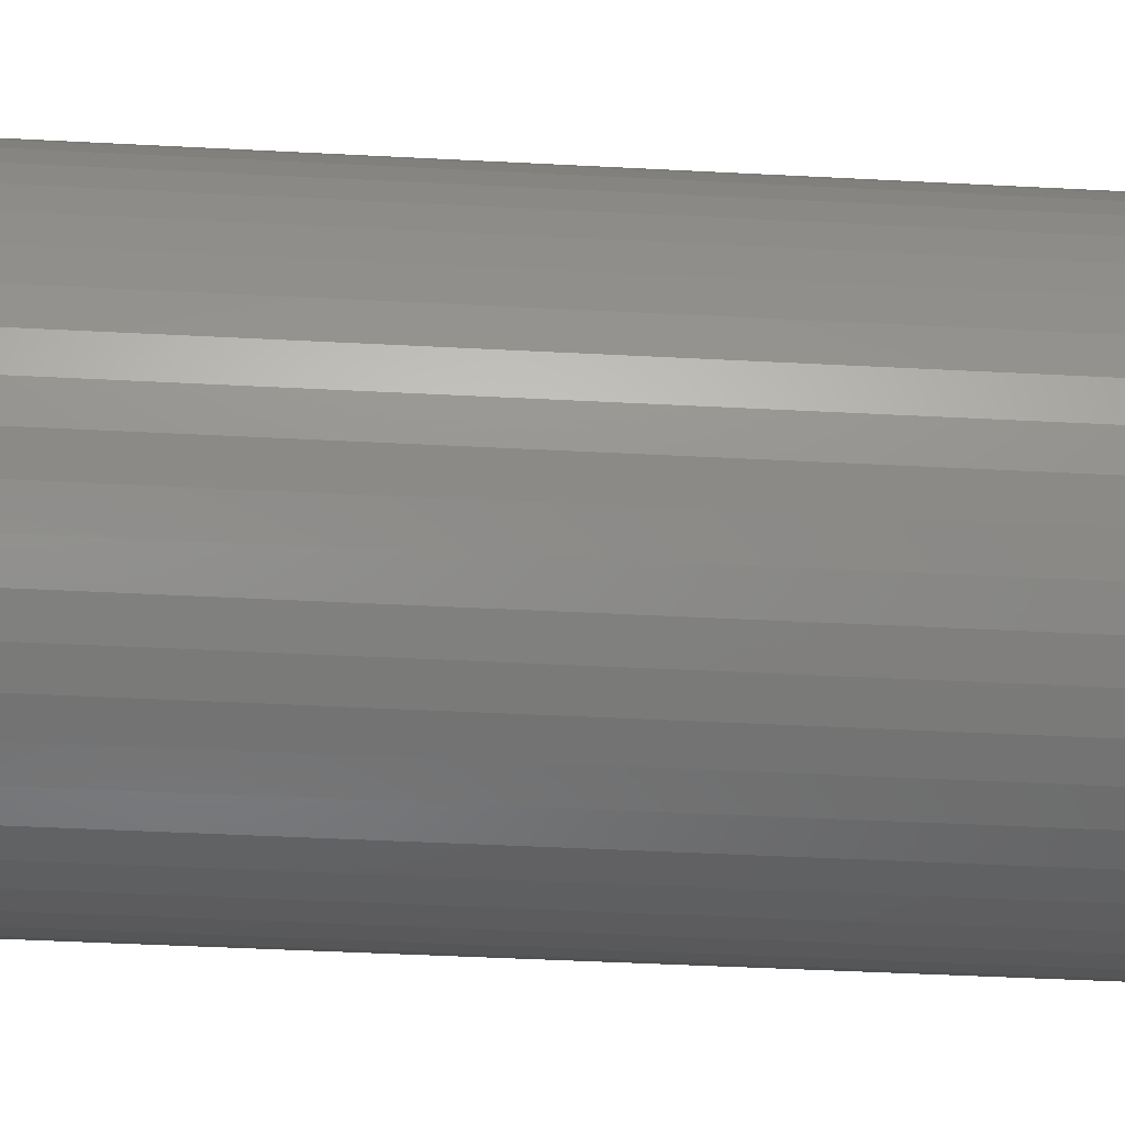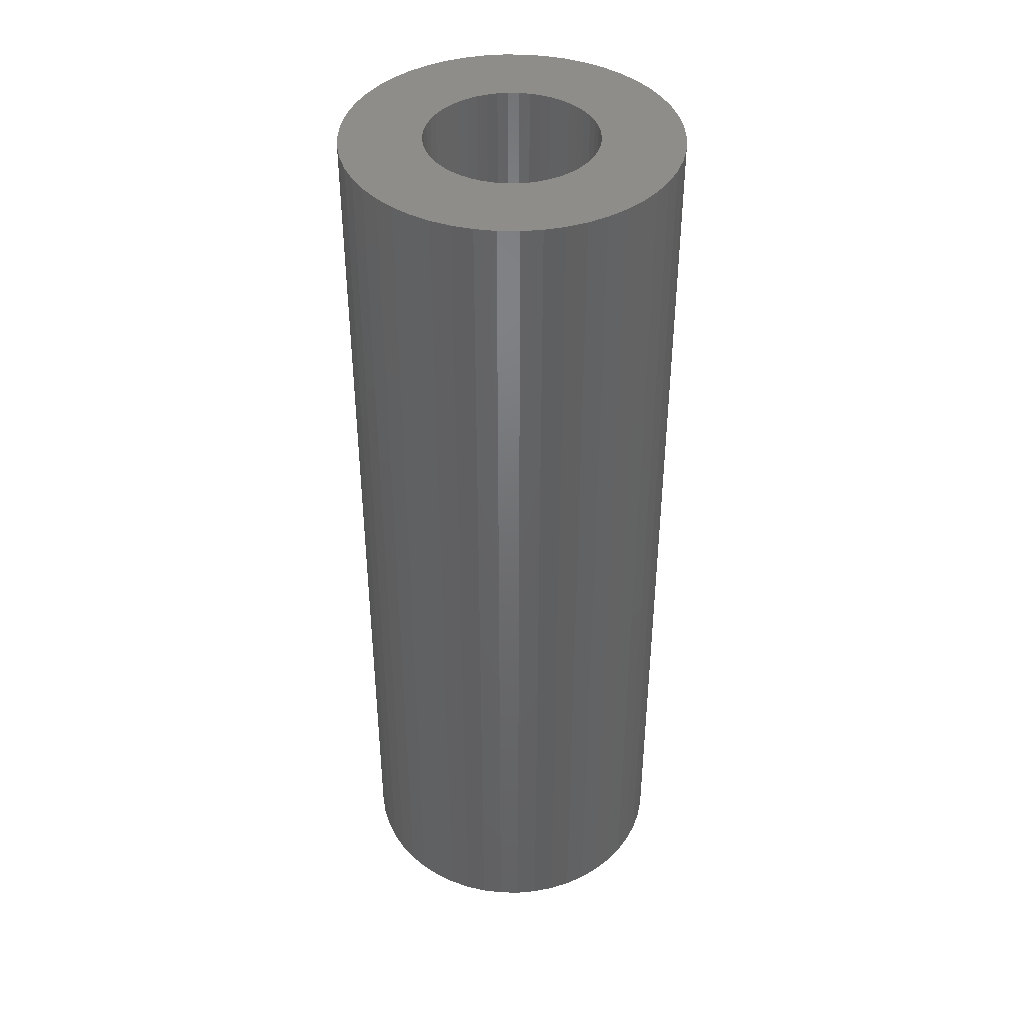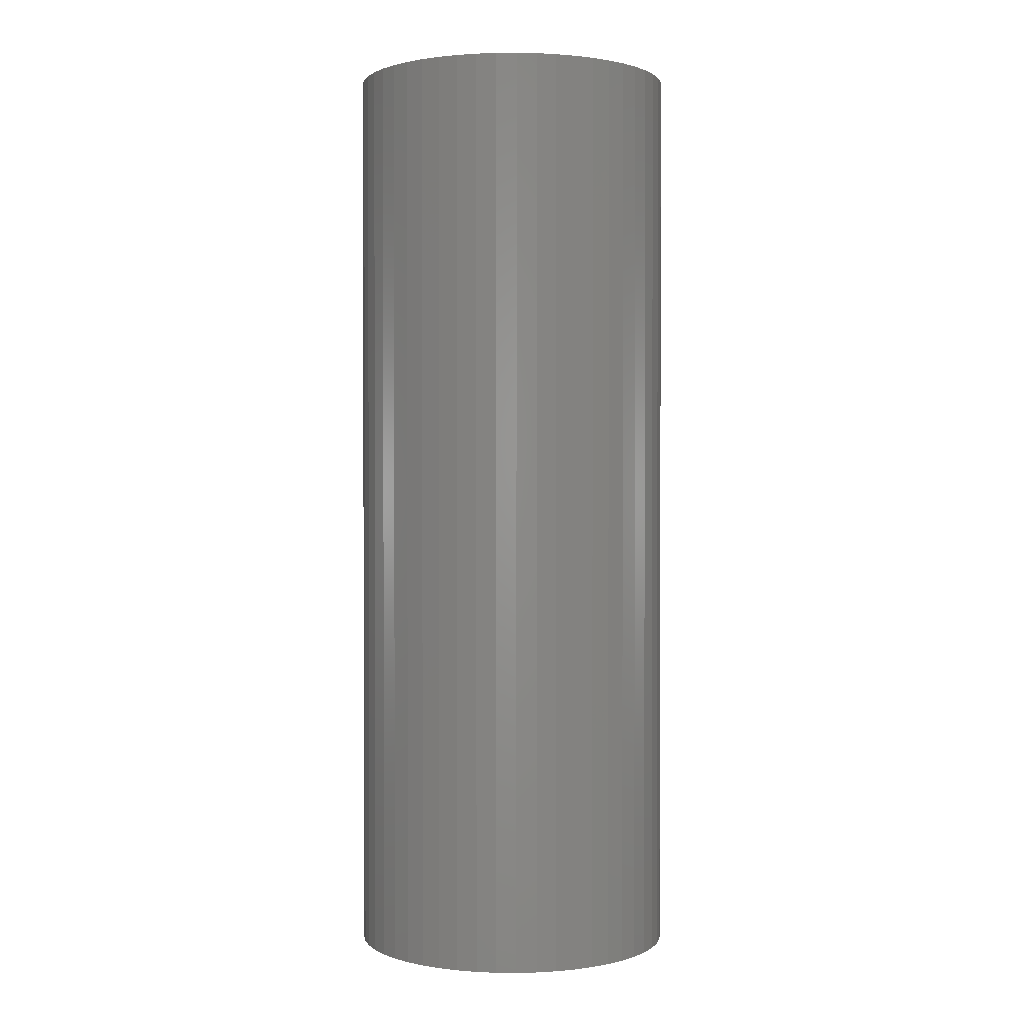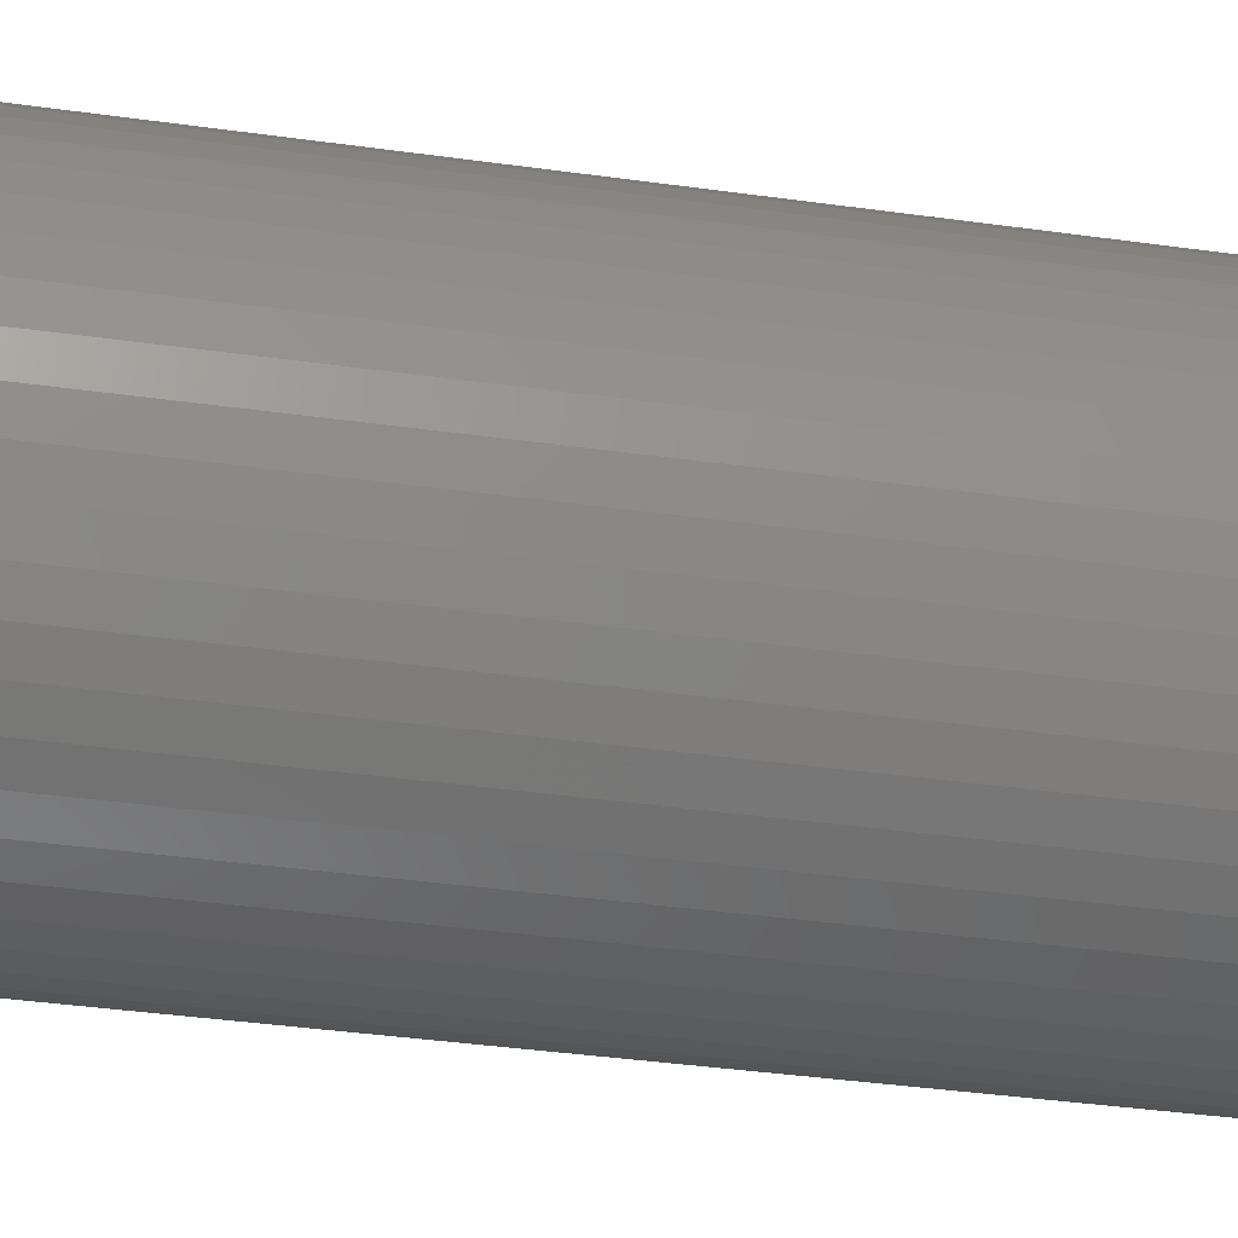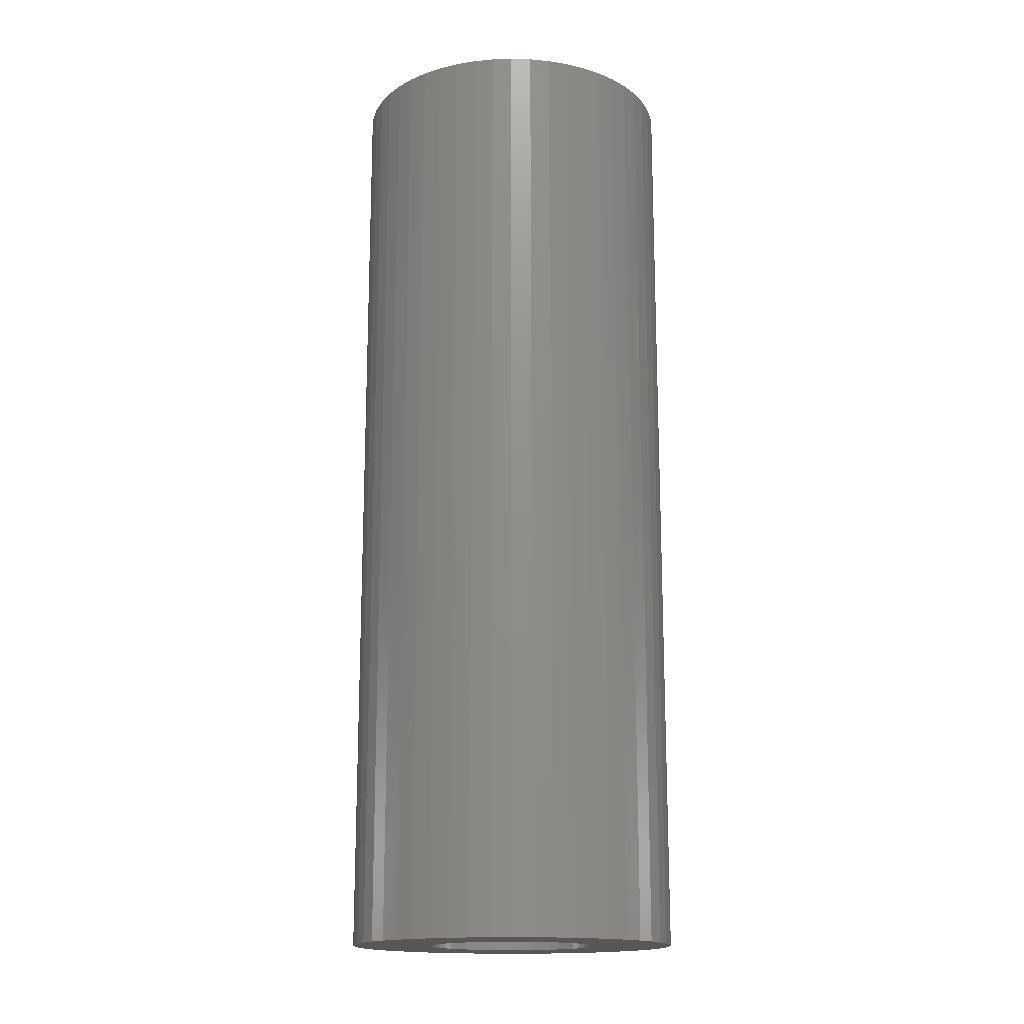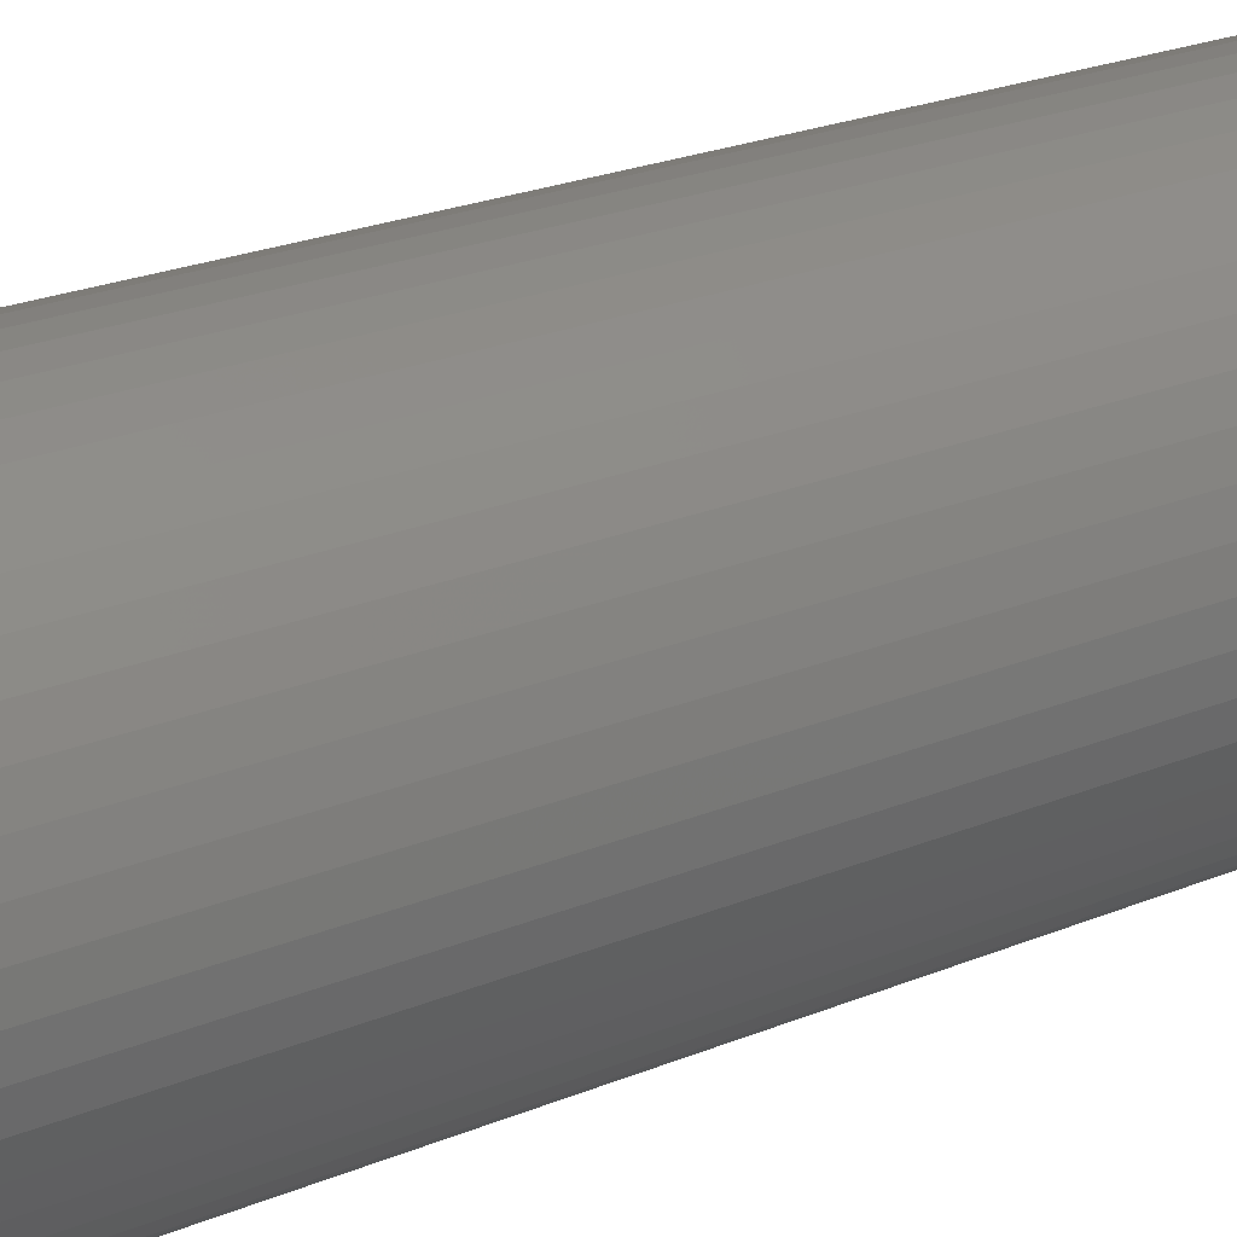
<metadata>
{"format":"stl","ext":"stl","renderer":"f3d","projection":"perspective","resolution":1024,"background":"white","views":[{"elev":-36.6,"azim":85.9,"up":"+Y"},{"elev":41.2,"azim":101.9,"up":"+Z"},{"elev":1.1,"azim":117.2,"up":"+Z"},{"elev":-34.5,"azim":-101.0,"up":"+Y"},{"elev":-16.3,"azim":-25.0,"up":"+Z"},{"elev":21.5,"azim":-127.3,"up":"+Y"}]}
</metadata>
<code>
# stl→obj: 200 verts, 400 faces
v 3.5 0 10
v 3.472 0.4387 -10
v 3.472 0.4387 10
v 3.5 0 -10
v -3.5 0 -10
v -3.472 0.4387 10
v -3.472 0.4387 -10
v -3.5 0 10
v 0.2198 3.493 -10
v -0.2198 3.493 10
v 0.2198 3.493 10
v -0.2198 3.493 -10
v -0.2198 -3.493 -10
v 0.2198 -3.493 10
v -0.2198 -3.493 10
v 0.2198 -3.493 -10
v 2.551 2.396 -10
v 2.231 2.697 10
v 2.551 2.396 10
v 2.231 2.697 -10
v -2.231 2.697 -10
v -2.551 2.396 10
v -2.231 2.697 10
v -2.551 2.396 -10
v -1.082 3.329 -10
v -1.49 3.167 10
v -1.082 3.329 10
v -1.49 3.167 -10
v 3.254 1.288 10
v 3.067 1.686 -10
v 3.067 1.686 10
v 3.254 1.288 -10
v 3.39 0.8704 -10
v 3.39 0.8704 10
v 2.832 2.057 -10
v 2.832 2.057 10
v 1.49 3.167 -10
v 1.082 3.329 10
v 1.49 3.167 10
v 1.082 3.329 -10
v 1.875 2.955 -10
v 1.875 2.955 10
v -3.254 1.288 -10
v -3.067 1.686 10
v -3.067 1.686 -10
v -3.254 1.288 10
v -2.832 2.057 -10
v -2.832 2.057 10
v -3.39 0.8704 -10
v -3.39 0.8704 10
v -0.6558 3.438 -10
v -0.6558 3.438 10
v 0.6558 3.438 10
v 0.6558 3.438 -10
v 1.8 0 10
v 1.786 0.2256 10
v 3.472 -0.4387 10
v 1.743 0.4476 10
v 1.786 -0.2256 10
v 1.674 0.6626 10
v 3.39 -0.8704 10
v 1.577 0.8672 10
v 1.743 -0.4476 10
v 1.456 1.058 10
v 3.254 -1.288 10
v 1.312 1.232 10
v 1.674 -0.6626 10
v 1.147 1.387 10
v 3.067 -1.686 10
v 1.577 -0.8672 10
v 0.9645 1.52 10
v 0.7664 1.629 10
v 0.5562 1.712 10
v 0.3373 1.768 10
v 0.113 1.796 10
v -0.113 1.796 10
v -0.3373 1.768 10
v -0.5562 1.712 10
v -0.7664 1.629 10
v -0.9645 1.52 10
v -1.875 2.955 10
v -1.147 1.387 10
v -1.312 1.232 10
v -1.456 1.058 10
v -1.577 0.8672 10
v 2.832 -2.057 10
v 1.456 -1.058 10
v 2.551 -2.396 10
v 1.312 -1.232 10
v 2.231 -2.697 10
v 1.147 -1.387 10
v 1.875 -2.955 10
v 0.9645 -1.52 10
v 1.49 -3.167 10
v 0.7664 -1.629 10
v 1.082 -3.329 10
v 0.5562 -1.712 10
v 0.6558 -3.438 10
v 0.3373 -1.768 10
v 0.113 -1.796 10
v -0.113 -1.796 10
v -0.3373 -1.768 10
v -0.6558 -3.438 10
v -0.5562 -1.712 10
v -1.082 -3.329 10
v -0.7664 -1.629 10
v -1.49 -3.167 10
v -0.9645 -1.52 10
v -1.875 -2.955 10
v -1.147 -1.387 10
v -2.231 -2.697 10
v -1.312 -1.232 10
v -2.551 -2.396 10
v -1.456 -1.058 10
v -2.832 -2.057 10
v -1.577 -0.8672 10
v -3.067 -1.686 10
v -1.674 -0.6626 10
v -3.254 -1.288 10
v -1.743 -0.4476 10
v -3.39 -0.8704 10
v -1.786 -0.2256 10
v -3.472 -0.4387 10
v -1.8 0 10
v -1.674 0.6626 10
v -1.743 0.4476 10
v -1.786 0.2256 10
v -1.875 2.955 -10
v 3.472 -0.4387 -10
v 2.832 -2.057 -10
v 2.551 -2.396 -10
v 3.39 -0.8704 -10
v 3.254 -1.288 -10
v 1.8 0 -10
v 1.786 -0.2256 -10
v 1.743 -0.4476 -10
v 1.786 0.2256 -10
v 1.674 -0.6626 -10
v 3.067 -1.686 -10
v 1.577 -0.8672 -10
v 1.743 0.4476 -10
v 1.456 -1.058 -10
v 1.312 -1.232 -10
v 2.231 -2.697 -10
v 1.674 0.6626 -10
v 1.147 -1.387 -10
v 1.875 -2.955 -10
v 1.577 0.8672 -10
v 0.9645 -1.52 -10
v 1.49 -3.167 -10
v 0.7664 -1.629 -10
v 1.082 -3.329 -10
v 0.5562 -1.712 -10
v 0.6558 -3.438 -10
v 0.3373 -1.768 -10
v 0.113 -1.796 -10
v -0.113 -1.796 -10
v -0.3373 -1.768 -10
v -0.6558 -3.438 -10
v -0.5562 -1.712 -10
v -1.082 -3.329 -10
v -0.7664 -1.629 -10
v -1.49 -3.167 -10
v -0.9645 -1.52 -10
v -1.875 -2.955 -10
v -1.147 -1.387 -10
v -2.231 -2.697 -10
v -1.312 -1.232 -10
v -2.551 -2.396 -10
v -1.456 -1.058 -10
v -2.832 -2.057 -10
v -3.067 -1.686 -10
v -1.577 -0.8672 -10
v 1.456 1.058 -10
v 1.312 1.232 -10
v 1.147 1.387 -10
v 0.9645 1.52 -10
v 0.7664 1.629 -10
v 0.5562 1.712 -10
v 0.3373 1.768 -10
v 0.113 1.796 -10
v -0.113 1.796 -10
v -0.3373 1.768 -10
v -0.5562 1.712 -10
v -0.7664 1.629 -10
v -0.9645 1.52 -10
v -1.147 1.387 -10
v -1.312 1.232 -10
v -1.456 1.058 -10
v -1.577 0.8672 -10
v -1.674 0.6626 -10
v -1.743 0.4476 -10
v -1.786 0.2256 -10
v -1.8 0 -10
v -1.674 -0.6626 -10
v -3.254 -1.288 -10
v -1.743 -0.4476 -10
v -3.39 -0.8704 -10
v -1.786 -0.2256 -10
v -3.472 -0.4387 -10
f 1 2 3
f 2 1 4
f 5 6 7
f 6 5 8
f 9 10 11
f 10 9 12
f 13 14 15
f 14 13 16
f 17 18 19
f 18 17 20
f 21 22 23
f 22 21 24
f 25 26 27
f 26 25 28
f 29 30 31
f 30 29 32
f 3 33 34
f 33 3 2
f 31 35 36
f 35 31 30
f 37 38 39
f 38 37 40
f 41 39 42
f 39 41 37
f 43 44 45
f 44 43 46
f 47 22 24
f 22 47 48
f 49 46 43
f 46 49 50
f 51 27 52
f 27 51 25
f 34 32 29
f 32 34 33
f 36 17 19
f 17 36 35
f 40 53 38
f 53 40 54
f 54 11 53
f 11 54 9
f 20 42 18
f 42 20 41
f 45 48 47
f 48 45 44
f 7 50 49
f 50 7 6
f 55 1 3
f 56 3 34
f 1 55 57
f 58 34 29
f 59 57 55
f 60 29 31
f 57 59 61
f 62 31 36
f 63 61 59
f 64 36 19
f 61 63 65
f 66 19 18
f 67 65 63
f 68 18 42
f 65 67 69
f 70 69 67
f 3 56 55
f 34 58 56
f 29 60 58
f 31 62 60
f 71 42 39
f 36 64 62
f 19 66 64
f 18 68 66
f 72 39 38
f 42 71 68
f 39 72 71
f 73 38 53
f 38 73 72
f 53 74 73
f 11 74 53
f 11 75 74
f 11 76 75
f 10 76 11
f 10 77 76
f 52 77 10
f 77 52 78
f 27 78 52
f 78 27 79
f 26 79 27
f 79 26 80
f 81 80 26
f 80 81 82
f 23 82 81
f 82 23 83
f 22 83 23
f 83 22 84
f 48 84 22
f 44 85 48
f 84 48 85
f 69 70 86
f 87 86 70
f 86 87 88
f 89 88 87
f 88 89 90
f 91 90 89
f 90 91 92
f 93 92 91
f 92 93 94
f 95 94 93
f 94 95 96
f 97 96 95
f 96 97 98
f 99 98 97
f 99 14 98
f 100 14 99
f 101 14 100
f 101 15 14
f 102 15 101
f 103 102 104
f 102 103 15
f 105 104 106
f 107 106 108
f 104 105 103
f 109 108 110
f 111 110 112
f 113 112 114
f 106 107 105
f 115 114 116
f 117 116 118
f 119 118 120
f 121 120 122
f 108 109 107
f 123 122 124
f 85 44 125
f 46 125 44
f 110 111 109
f 125 46 126
f 112 113 111
f 50 126 46
f 114 115 113
f 126 50 127
f 116 117 115
f 6 127 50
f 118 119 117
f 127 6 124
f 120 121 119
f 8 124 6
f 122 123 121
f 124 8 123
f 28 81 26
f 81 28 128
f 128 23 81
f 23 128 21
f 12 52 10
f 52 12 51
f 57 4 1
f 4 57 129
f 88 130 86
f 130 88 131
f 65 132 61
f 132 65 133
f 61 129 57
f 129 61 132
f 134 4 129
f 135 129 132
f 4 134 2
f 136 132 133
f 137 2 134
f 138 133 139
f 2 137 33
f 140 139 130
f 141 33 137
f 142 130 131
f 33 141 32
f 143 131 144
f 145 32 141
f 146 144 147
f 32 145 30
f 148 30 145
f 129 135 134
f 132 136 135
f 133 138 136
f 139 140 138
f 149 147 150
f 130 142 140
f 131 143 142
f 144 146 143
f 151 150 152
f 147 149 146
f 150 151 149
f 153 152 154
f 152 153 151
f 154 155 153
f 16 155 154
f 16 156 155
f 16 157 156
f 13 157 16
f 13 158 157
f 159 158 13
f 158 159 160
f 161 160 159
f 160 161 162
f 163 162 161
f 162 163 164
f 165 164 163
f 164 165 166
f 167 166 165
f 166 167 168
f 169 168 167
f 168 169 170
f 171 170 169
f 172 173 171
f 170 171 173
f 30 148 35
f 174 35 148
f 35 174 17
f 175 17 174
f 17 175 20
f 176 20 175
f 20 176 41
f 177 41 176
f 41 177 37
f 178 37 177
f 37 178 40
f 179 40 178
f 40 179 54
f 180 54 179
f 180 9 54
f 181 9 180
f 182 9 181
f 182 12 9
f 183 12 182
f 51 183 184
f 183 51 12
f 25 184 185
f 28 185 186
f 184 25 51
f 128 186 187
f 21 187 188
f 24 188 189
f 185 28 25
f 47 189 190
f 45 190 191
f 43 191 192
f 49 192 193
f 186 128 28
f 7 193 194
f 173 172 195
f 196 195 172
f 187 21 128
f 195 196 197
f 188 24 21
f 198 197 196
f 189 47 24
f 197 198 199
f 190 45 47
f 200 199 198
f 191 43 45
f 199 200 194
f 192 49 43
f 5 194 200
f 193 7 49
f 194 5 7
f 150 92 94
f 92 150 147
f 144 88 90
f 88 144 131
f 86 139 69
f 139 86 130
f 196 121 198
f 121 196 119
f 152 94 96
f 94 152 150
f 154 96 98
f 96 154 152
f 16 98 14
f 98 16 154
f 69 133 65
f 133 69 139
f 159 15 103
f 15 159 13
f 163 105 107
f 105 163 161
f 161 103 105
f 103 161 159
f 169 115 171
f 115 169 113
f 169 111 113
f 111 169 167
f 172 119 196
f 119 172 117
f 198 123 200
f 123 198 121
f 200 8 5
f 8 200 123
f 147 90 92
f 90 147 144
f 171 117 172
f 117 171 115
f 165 107 109
f 107 165 163
f 167 109 111
f 109 167 165
f 148 64 174
f 64 148 62
f 180 73 74
f 73 180 179
f 179 72 73
f 72 179 178
f 185 78 79
f 78 185 184
f 125 190 85
f 190 125 191
f 136 59 135
f 59 136 63
f 176 66 68
f 66 176 175
f 177 68 71
f 68 177 176
f 127 192 126
f 192 127 193
f 84 188 83
f 188 84 189
f 184 77 78
f 77 184 183
f 188 82 83
f 82 188 187
f 134 56 137
f 56 134 55
f 174 66 175
f 66 174 64
f 182 75 76
f 75 182 181
f 178 71 72
f 71 178 177
f 124 193 127
f 193 124 194
f 126 191 125
f 191 126 192
f 85 189 84
f 189 85 190
f 183 76 77
f 76 183 182
f 187 80 82
f 80 187 186
f 186 79 80
f 79 186 185
f 156 101 100
f 101 156 157
f 118 197 120
f 197 118 195
f 116 195 118
f 195 116 173
f 155 100 99
f 100 155 156
f 151 97 95
f 97 151 153
f 145 62 148
f 62 145 60
f 141 60 145
f 60 141 58
f 137 58 141
f 58 137 56
f 181 74 75
f 74 181 180
f 135 55 134
f 55 135 59
f 140 67 138
f 67 140 70
f 138 63 136
f 63 138 67
f 143 91 89
f 91 143 146
f 143 87 142
f 87 143 89
f 114 173 116
f 173 114 170
f 153 99 97
f 99 153 155
f 146 93 91
f 93 146 149
f 149 95 93
f 95 149 151
f 142 70 140
f 70 142 87
f 164 110 108
f 110 164 166
f 158 104 102
f 104 158 160
f 157 102 101
f 102 157 158
f 166 112 110
f 112 166 168
f 120 199 122
f 199 120 197
f 122 194 124
f 194 122 199
f 162 108 106
f 108 162 164
f 160 106 104
f 106 160 162
f 112 170 114
f 170 112 168

</code>
